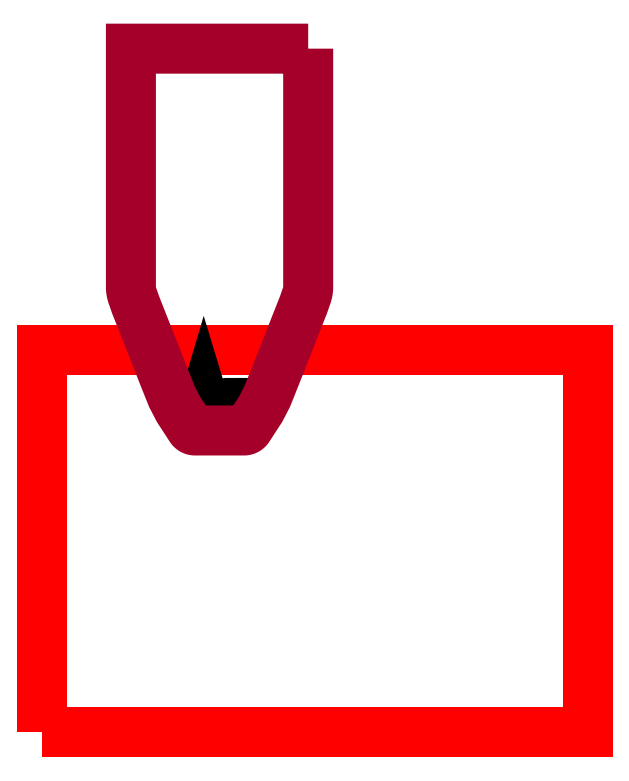
<metadata>
{"format":"dxf","ext":"dxf","renderer":"ezdxf+matplotlib","layout":"modelspace","background":"white","min_lineweight":24,"dpi":150}
</metadata>
<code>
0
SECTION
2
ENTITIES
0
LWPOLYLINE
8
SHEET_BOUNDARY
90
5
70
0
10
0
20
0
10
2000
20
0
10
2000
20
1400
10
0
20
1400
10
0
20
0
0
SPLINE
8
2_layer 1
70
8
71
3
72
12
73
8
74
0
42
1e-09
40
0
40
0
40
0
40
0
40
0.3333
40
0.3333
40
0.3333
40
0.3333
40
1
40
1
40
1
40
1
10
585.7
20
1181
30
0
10
585.7
20
1181
30
0
10
593.1
20
1206
30
0
10
593.1
20
1206
30
0
10
593.1
20
1206
30
0
10
593.1
20
1206
30
0
10
600.7
20
1181
30
0
10
600.7
20
1181
30
0
0
SPLINE
8
2_layer 1
70
24
71
3
72
8
73
4
74
0
42
1e-09
40
0
40
0
40
0
40
0
40
1
40
1
40
1
40
1
10
588.4
20
1190
30
0
10
588.4
20
1190
30
0
10
597.9
20
1190
30
0
10
597.9
20
1190
30
0
0
SPLINE
8
2_layer 1
70
8
71
3
72
40
73
36
74
0
42
1e-09
40
0
40
0
40
0
40
0
40
0.1
40
0.1
40
0.1
40
0.1
40
0.2
40
0.2
40
0.2
40
0.2
40
0.3
40
0.3
40
0.3
40
0.3
40
0.4
40
0.4
40
0.4
40
0.4
40
0.5
40
0.5
40
0.5
40
0.5
40
0.6
40
0.6
40
0.6
40
0.6
40
0.7
40
0.7
40
0.7
40
0.7
40
0.8
40
0.8
40
0.8
40
0.8
40
1
40
1
40
1
40
1
10
613.4
20
1192
30
0
10
613.4
20
1192
30
0
10
620.6
20
1192
30
0
10
620.6
20
1192
30
0
10
620.6
20
1192
30
0
10
620.6
20
1192
30
0
10
620.6
20
1185
30
0
10
620.6
20
1185
30
0
10
620.6
20
1185
30
0
10
620.5
20
1182
30
0
10
618.8
20
1181
30
0
10
616.6
20
1181
30
0
10
616.6
20
1181
30
0
10
614.3
20
1181
30
0
10
612
20
1181
30
0
10
609.6
20
1181
30
0
10
609.6
20
1181
30
0
10
607.7
20
1181
30
0
10
605.7
20
1183
30
0
10
605.8
20
1185
30
0
10
605.8
20
1185
30
0
10
605.8
20
1190
30
0
10
605.8
20
1196
30
0
10
605.8
20
1202
30
0
10
605.8
20
1202
30
0
10
605.8
20
1204
30
0
10
607.5
20
1206
30
0
10
609.7
20
1206
30
0
10
609.7
20
1206
30
0
10
612
20
1206
30
0
10
614.3
20
1206
30
0
10
616.6
20
1206
30
0
10
616.6
20
1206
30
0
10
618.6
20
1206
30
0
10
620.6
20
1204
30
0
10
620.6
20
1202
30
0
0
SPLINE
8
2_layer 1
70
8
71
3
72
12
73
8
74
0
42
1e-09
40
0
40
0
40
0
40
0
40
0.3333
40
0.3333
40
0.3333
40
0.3333
40
1
40
1
40
1
40
1
10
659.7
20
1181
30
0
10
659.7
20
1181
30
0
10
646.7
20
1181
30
0
10
646.7
20
1181
30
0
10
646.7
20
1181
30
0
10
646.7
20
1181
30
0
10
646.7
20
1206
30
0
10
646.7
20
1206
30
0
0
SPLINE
8
2_layer 1
70
8
71
3
72
24
73
20
74
0
42
1e-09
40
0
40
0
40
0
40
0
40
0.1667
40
0.1667
40
0.1667
40
0.1667
40
0.3333
40
0.3333
40
0.3333
40
0.3333
40
0.5
40
0.5
40
0.5
40
0.5
40
0.6667
40
0.6667
40
0.6667
40
0.6667
40
1
40
1
40
1
40
1
10
640.5
20
1206
30
0
10
640.5
20
1200
30
0
10
640.6
20
1190
30
0
10
640.6
20
1185
30
0
10
640.6
20
1185
30
0
10
640.5
20
1182
30
0
10
638.8
20
1181
30
0
10
636.6
20
1181
30
0
10
636.6
20
1181
30
0
10
634.3
20
1181
30
0
10
632
20
1181
30
0
10
629.6
20
1181
30
0
10
629.6
20
1181
30
0
10
627.7
20
1181
30
0
10
625.7
20
1183
30
0
10
625.8
20
1185
30
0
10
625.8
20
1185
30
0
10
625.8
20
1190
30
0
10
625.9
20
1200
30
0
10
625.9
20
1206
30
0
0
SPLINE
8
2_layer 1
70
8
71
3
72
32
73
28
74
0
42
1e-09
40
0
40
0
40
0
40
0
40
0.125
40
0.125
40
0.125
40
0.125
40
0.25
40
0.25
40
0.25
40
0.25
40
0.375
40
0.375
40
0.375
40
0.375
40
0.5
40
0.5
40
0.5
40
0.5
40
0.625
40
0.625
40
0.625
40
0.625
40
0.75
40
0.75
40
0.75
40
0.75
40
1
40
1
40
1
40
1
10
687.4
20
1181
30
0
10
682.5
20
1181
30
0
10
677.6
20
1181
30
0
10
672.7
20
1181
30
0
10
672.7
20
1181
30
0
10
672.7
20
1191
30
0
10
687.4
20
1193
30
0
10
687.4
20
1198
30
0
10
687.4
20
1198
30
0
10
687.4
20
1199
30
0
10
687.4
20
1201
30
0
10
687.4
20
1202
30
0
10
687.4
20
1202
30
0
10
687.4
20
1204
30
0
10
685.3
20
1206
30
0
10
683.6
20
1206
30
0
10
683.6
20
1206
30
0
10
681.6
20
1206
30
0
10
679.5
20
1206
30
0
10
677.4
20
1206
30
0
10
677.4
20
1206
30
0
10
675.6
20
1206
30
0
10
672.8
20
1204
30
0
10
672.7
20
1202
30
0
10
672.7
20
1202
30
0
10
672.7
20
1202
30
0
10
672.7
20
1200
30
0
10
672.7
20
1200
30
0
0
SPLINE
8
2_layer 1
70
8
71
3
72
16
73
12
74
0
42
1e-09
40
0
40
0
40
0
40
0
40
0.25
40
0.25
40
0.25
40
0.25
40
0.5
40
0.5
40
0.5
40
0.5
40
1
40
1
40
1
40
1
10
692.7
20
1206
30
0
10
692.7
20
1206
30
0
10
707.5
20
1206
30
0
10
707.5
20
1206
30
0
10
707.5
20
1206
30
0
10
707.5
20
1205
30
0
10
707.5
20
1203
30
0
10
707.5
20
1202
30
0
10
707.5
20
1202
30
0
10
703.5
20
1196
30
0
10
698.6
20
1188
30
0
10
698.6
20
1181
30
0
0
SPLINE
8
2_layer 1
70
11
71
3
72
36
73
32
74
0
42
1e-09
40
0
40
0
40
0
40
0
40
0.1111
40
0.1111
40
0.1111
40
0.1111
40
0.2222
40
0.2222
40
0.2222
40
0.2222
40
0.3333
40
0.3333
40
0.3333
40
0.3333
40
0.4444
40
0.4444
40
0.4444
40
0.4444
40
0.5556
40
0.5556
40
0.5556
40
0.5556
40
0.6667
40
0.6667
40
0.6667
40
0.6667
40
0.7778
40
0.7778
40
0.7778
40
0.7778
40
1
40
1
40
1
40
1
10
716.5
20
1206
30
0
10
718.9
20
1206
30
0
10
721.2
20
1206
30
0
10
723.6
20
1206
30
0
10
723.6
20
1206
30
0
10
725.6
20
1206
30
0
10
727.6
20
1204
30
0
10
727.6
20
1202
30
0
10
727.6
20
1202
30
0
10
727.6
20
1196
30
0
10
727.6
20
1190
30
0
10
727.6
20
1185
30
0
10
727.6
20
1185
30
0
10
727.5
20
1182
30
0
10
725.8
20
1181
30
0
10
723.6
20
1181
30
0
10
723.6
20
1181
30
0
10
721.2
20
1181
30
0
10
718.9
20
1181
30
0
10
716.5
20
1181
30
0
10
716.5
20
1181
30
0
10
714.5
20
1181
30
0
10
712.5
20
1183
30
0
10
712.5
20
1185
30
0
10
712.5
20
1185
30
0
10
712.5
20
1190
30
0
10
712.5
20
1196
30
0
10
712.5
20
1202
30
0
10
712.5
20
1202
30
0
10
712.5
20
1204
30
0
10
714.3
20
1206
30
0
10
716.5
20
1206
30
0
0
SPLINE
8
2_layer 1
70
11
71
3
72
252
73
248
74
0
42
1e-09
40
0
40
0
40
0
40
0
40
0.01587
40
0.01587
40
0.01587
40
0.01587
40
0.03175
40
0.03175
40
0.03175
40
0.03175
40
0.04762
40
0.04762
40
0.04762
40
0.04762
40
0.06349
40
0.06349
40
0.06349
40
0.06349
40
0.07937
40
0.07937
40
0.07937
40
0.07937
40
0.09524
40
0.09524
40
0.09524
40
0.09524
40
0.1111
40
0.1111
40
0.1111
40
0.1111
40
0.127
40
0.127
40
0.127
40
0.127
40
0.1429
40
0.1429
40
0.1429
40
0.1429
40
0.1587
40
0.1587
40
0.1587
40
0.1587
40
0.1746
40
0.1746
40
0.1746
40
0.1746
40
0.1905
40
0.1905
40
0.1905
40
0.1905
40
0.2063
40
0.2063
40
0.2063
40
0.2063
40
0.2222
40
0.2222
40
0.2222
40
0.2222
40
0.2381
40
0.2381
40
0.2381
40
0.2381
40
0.254
40
0.254
40
0.254
40
0.254
40
0.2698
40
0.2698
40
0.2698
40
0.2698
40
0.2857
40
0.2857
40
0.2857
40
0.2857
40
0.3016
40
0.3016
40
0.3016
40
0.3016
40
0.3175
40
0.3175
40
0.3175
40
0.3175
40
0.3333
40
0.3333
40
0.3333
40
0.3333
40
0.3492
40
0.3492
40
0.3492
40
0.3492
40
0.3651
40
0.3651
40
0.3651
40
0.3651
40
0.381
40
0.381
40
0.381
40
0.381
40
0.3968
40
0.3968
40
0.3968
40
0.3968
40
0.4127
40
0.4127
40
0.4127
40
0.4127
40
0.4286
40
0.4286
40
0.4286
40
0.4286
40
0.4444
40
0.4444
40
0.4444
40
0.4444
40
0.4603
40
0.4603
40
0.4603
40
0.4603
40
0.4762
40
0.4762
40
0.4762
40
0.4762
40
0.4921
40
0.4921
40
0.4921
40
0.4921
40
0.5079
40
0.5079
40
0.5079
40
0.5079
40
0.5238
40
0.5238
40
0.5238
40
0.5238
40
0.5397
40
0.5397
40
0.5397
40
0.5397
40
0.5556
40
0.5556
40
0.5556
40
0.5556
40
0.5714
40
0.5714
40
0.5714
40
0.5714
40
0.5873
40
0.5873
40
0.5873
40
0.5873
40
0.6032
40
0.6032
40
0.6032
40
0.6032
40
0.619
40
0.619
40
0.619
40
0.619
40
0.6349
40
0.6349
40
0.6349
40
0.6349
40
0.6508
40
0.6508
40
0.6508
40
0.6508
40
0.6667
40
0.6667
40
0.6667
40
0.6667
40
0.6825
40
0.6825
40
0.6825
40
0.6825
40
0.6984
40
0.6984
40
0.6984
40
0.6984
40
0.7143
40
0.7143
40
0.7143
40
0.7143
40
0.7302
40
0.7302
40
0.7302
40
0.7302
40
0.746
40
0.746
40
0.746
40
0.746
40
0.7619
40
0.7619
40
0.7619
40
0.7619
40
0.7778
40
0.7778
40
0.7778
40
0.7778
40
0.7937
40
0.7937
40
0.7937
40
0.7937
40
0.8095
40
0.8095
40
0.8095
40
0.8095
40
0.8254
40
0.8254
40
0.8254
40
0.8254
40
0.8413
40
0.8413
40
0.8413
40
0.8413
40
0.8571
40
0.8571
40
0.8571
40
0.8571
40
0.873
40
0.873
40
0.873
40
0.873
40
0.8889
40
0.8889
40
0.8889
40
0.8889
40
0.9048
40
0.9048
40
0.9048
40
0.9048
40
0.9206
40
0.9206
40
0.9206
40
0.9206
40
0.9365
40
0.9365
40
0.9365
40
0.9365
40
0.9524
40
0.9524
40
0.9524
40
0.9524
40
0.9683
40
0.9683
40
0.9683
40
0.9683
40
1
40
1
40
1
40
1
10
975
20
2505
30
0
10
975
20
2505
30
0
10
975
20
1632
30
0
10
975
20
1632
30
0
10
975
20
1632
30
0
10
975
20
1632
30
0
10
975
20
1629
30
0
10
975
20
1629
30
0
10
975
20
1629
30
0
10
975
20
1629
30
0
10
974.8
20
1626
30
0
10
974.8
20
1626
30
0
10
974.8
20
1626
30
0
10
974.8
20
1626
30
0
10
974.7
20
1623
30
0
10
974.7
20
1623
30
0
10
974.7
20
1623
30
0
10
974.7
20
1623
30
0
10
974.4
20
1621
30
0
10
974.4
20
1621
30
0
10
974.4
20
1621
30
0
10
974.4
20
1621
30
0
10
974
20
1618
30
0
10
974
20
1618
30
0
10
974
20
1618
30
0
10
974
20
1618
30
0
10
973.6
20
1615
30
0
10
973.6
20
1615
30
0
10
973.6
20
1615
30
0
10
973.6
20
1615
30
0
10
973.1
20
1613
30
0
10
973.1
20
1613
30
0
10
973.1
20
1613
30
0
10
973.1
20
1613
30
0
10
972.6
20
1610
30
0
10
972.6
20
1610
30
0
10
972.6
20
1610
30
0
10
972.6
20
1610
30
0
10
971.9
20
1607
30
0
10
971.9
20
1607
30
0
10
971.9
20
1607
30
0
10
971.9
20
1607
30
0
10
971.2
20
1605
30
0
10
971.2
20
1605
30
0
10
971.2
20
1605
30
0
10
971.2
20
1605
30
0
10
970.4
20
1602
30
0
10
970.4
20
1602
30
0
10
970.4
20
1602
30
0
10
970.4
20
1602
30
0
10
969.5
20
1599
30
0
10
969.5
20
1599
30
0
10
969.5
20
1599
30
0
10
969.5
20
1599
30
0
10
957.5
20
1565
30
0
10
957.5
20
1565
30
0
10
957.5
20
1565
30
0
10
957.5
20
1565
30
0
10
855
20
1305
30
0
10
855
20
1305
30
0
10
855
20
1305
30
0
10
855
20
1305
30
0
10
824.8
20
1230
30
0
10
824.8
20
1230
30
0
10
824.8
20
1230
30
0
10
824.8
20
1230
30
0
10
800.6
20
1183
30
0
10
800.6
20
1183
30
0
10
800.6
20
1183
30
0
10
800.6
20
1183
30
0
10
755.5
20
1114
30
0
10
755.5
20
1114
30
0
10
755.5
20
1114
30
0
10
755.5
20
1114
30
0
10
754.6
20
1112
30
0
10
754.6
20
1112
30
0
10
754.6
20
1112
30
0
10
754.6
20
1112
30
0
10
753.6
20
1111
30
0
10
753.6
20
1111
30
0
10
753.6
20
1111
30
0
10
753.6
20
1111
30
0
10
752.5
20
1110
30
0
10
752.5
20
1110
30
0
10
752.5
20
1110
30
0
10
752.5
20
1110
30
0
10
751.4
20
1109
30
0
10
751.4
20
1109
30
0
10
751.4
20
1109
30
0
10
751.4
20
1109
30
0
10
750.1
20
1108
30
0
10
750.1
20
1108
30
0
10
750.1
20
1108
30
0
10
750.1
20
1108
30
0
10
748.8
20
1107
30
0
10
748.8
20
1107
30
0
10
748.8
20
1107
30
0
10
748.8
20
1107
30
0
10
747.4
20
1107
30
0
10
747.4
20
1107
30
0
10
747.4
20
1107
30
0
10
747.4
20
1107
30
0
10
745.9
20
1106
30
0
10
745.9
20
1106
30
0
10
745.9
20
1106
30
0
10
745.9
20
1106
30
0
10
744.4
20
1106
30
0
10
744.4
20
1106
30
0
10
744.4
20
1106
30
0
10
744.4
20
1106
30
0
10
742.9
20
1105
30
0
10
742.9
20
1105
30
0
10
742.9
20
1105
30
0
10
742.9
20
1105
30
0
10
741.4
20
1105
30
0
10
741.4
20
1105
30
0
10
741.4
20
1105
30
0
10
741.4
20
1105
30
0
10
739.8
20
1105
30
0
10
739.8
20
1105
30
0
10
739.8
20
1105
30
0
10
739.8
20
1105
30
0
10
560.2
20
1105
30
0
10
560.2
20
1105
30
0
10
560.2
20
1105
30
0
10
560.2
20
1105
30
0
10
558.6
20
1105
30
0
10
558.6
20
1105
30
0
10
558.6
20
1105
30
0
10
558.6
20
1105
30
0
10
557.1
20
1105
30
0
10
557.1
20
1105
30
0
10
557.1
20
1105
30
0
10
557.1
20
1105
30
0
10
555.6
20
1106
30
0
10
555.6
20
1106
30
0
10
555.6
20
1106
30
0
10
555.6
20
1106
30
0
10
554.1
20
1106
30
0
10
554.1
20
1106
30
0
10
554.1
20
1106
30
0
10
554.1
20
1106
30
0
10
552.6
20
1107
30
0
10
552.6
20
1107
30
0
10
552.6
20
1107
30
0
10
552.6
20
1107
30
0
10
551.2
20
1107
30
0
10
551.2
20
1107
30
0
10
551.2
20
1107
30
0
10
551.2
20
1107
30
0
10
549.9
20
1108
30
0
10
549.9
20
1108
30
0
10
549.9
20
1108
30
0
10
549.9
20
1108
30
0
10
548.6
20
1109
30
0
10
548.6
20
1109
30
0
10
548.6
20
1109
30
0
10
548.6
20
1109
30
0
10
547.5
20
1110
30
0
10
547.5
20
1110
30
0
10
547.5
20
1110
30
0
10
547.5
20
1110
30
0
10
546.4
20
1111
30
0
10
546.4
20
1111
30
0
10
546.4
20
1111
30
0
10
546.4
20
1111
30
0
10
545.4
20
1112
30
0
10
545.4
20
1112
30
0
10
545.4
20
1112
30
0
10
545.4
20
1112
30
0
10
544.5
20
1114
30
0
10
544.5
20
1114
30
0
10
544.5
20
1114
30
0
10
544.5
20
1114
30
0
10
499.4
20
1183
30
0
10
499.4
20
1183
30
0
10
499.4
20
1183
30
0
10
499.4
20
1183
30
0
10
475.2
20
1230
30
0
10
475.2
20
1230
30
0
10
475.2
20
1230
30
0
10
475.2
20
1230
30
0
10
445
20
1305
30
0
10
445
20
1305
30
0
10
445
20
1305
30
0
10
445
20
1305
30
0
10
342.5
20
1565
30
0
10
342.5
20
1565
30
0
10
342.5
20
1565
30
0
10
342.5
20
1565
30
0
10
330.5
20
1599
30
0
10
330.5
20
1599
30
0
10
330.5
20
1599
30
0
10
330.5
20
1599
30
0
10
329.6
20
1602
30
0
10
329.6
20
1602
30
0
10
329.6
20
1602
30
0
10
329.6
20
1602
30
0
10
328.8
20
1605
30
0
10
328.8
20
1605
30
0
10
328.8
20
1605
30
0
10
328.8
20
1605
30
0
10
328.1
20
1607
30
0
10
328.1
20
1607
30
0
10
328.1
20
1607
30
0
10
328.1
20
1607
30
0
10
327.4
20
1610
30
0
10
327.4
20
1610
30
0
10
327.4
20
1610
30
0
10
327.4
20
1610
30
0
10
326.9
20
1613
30
0
10
326.9
20
1613
30
0
10
326.9
20
1613
30
0
10
326.9
20
1613
30
0
10
326.4
20
1615
30
0
10
326.4
20
1615
30
0
10
326.4
20
1615
30
0
10
326.4
20
1615
30
0
10
326
20
1618
30
0
10
326
20
1618
30
0
10
326
20
1618
30
0
10
326
20
1618
30
0
10
325.6
20
1621
30
0
10
325.6
20
1621
30
0
10
325.6
20
1621
30
0
10
325.6
20
1621
30
0
10
325.3
20
1623
30
0
10
325.3
20
1623
30
0
10
325.3
20
1623
30
0
10
325.3
20
1623
30
0
10
325.2
20
1626
30
0
10
325.2
20
1626
30
0
10
325.2
20
1626
30
0
10
325.2
20
1626
30
0
10
325
20
1629
30
0
10
325
20
1629
30
0
10
325
20
1629
30
0
10
325
20
1629
30
0
10
325
20
1632
30
0
10
325
20
1632
30
0
10
325
20
1632
30
0
10
325
20
1632
30
0
10
325
20
2505
30
0
10
325
20
2505
30
0
10
325
20
2505
30
0
10
325
20
2505
30
0
10
975
20
2505
30
0
10
975
20
2505
30
0
0
ENDSEC
0
EOF

</code>
